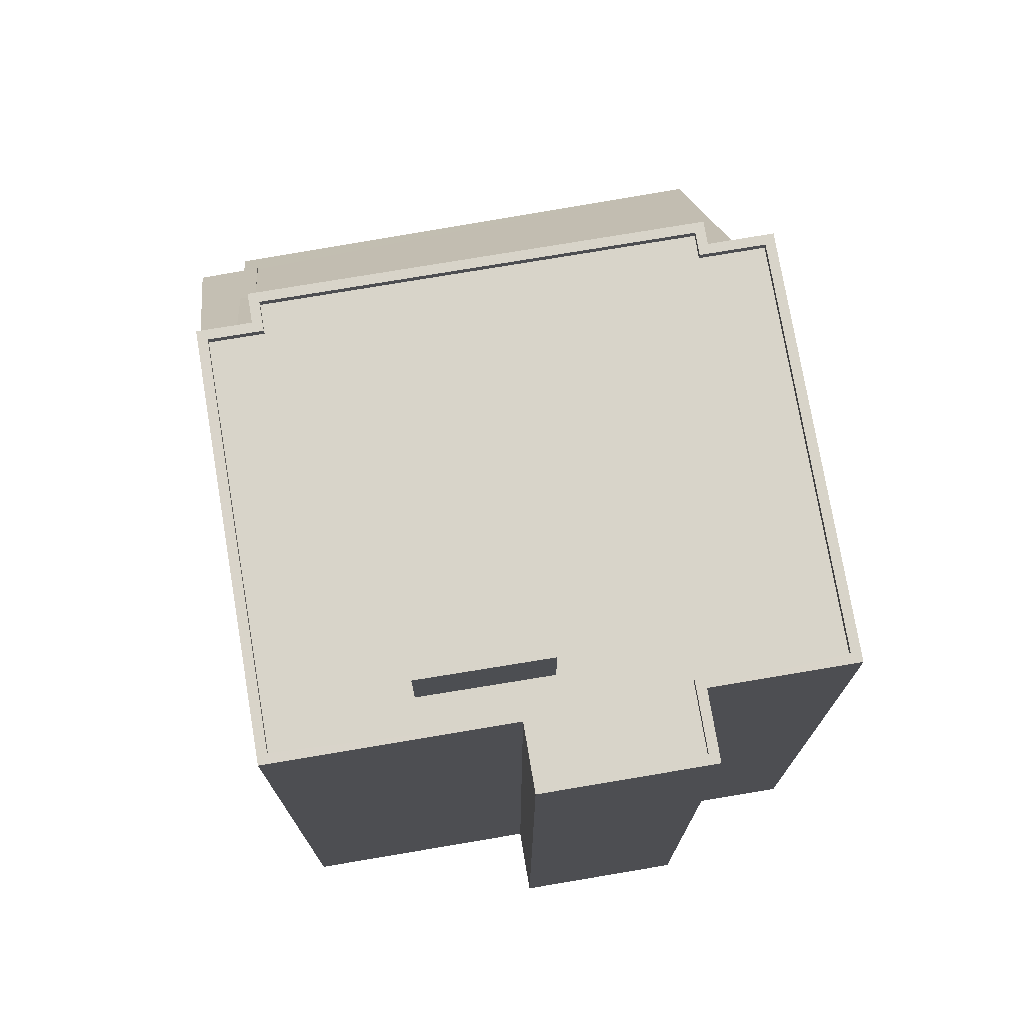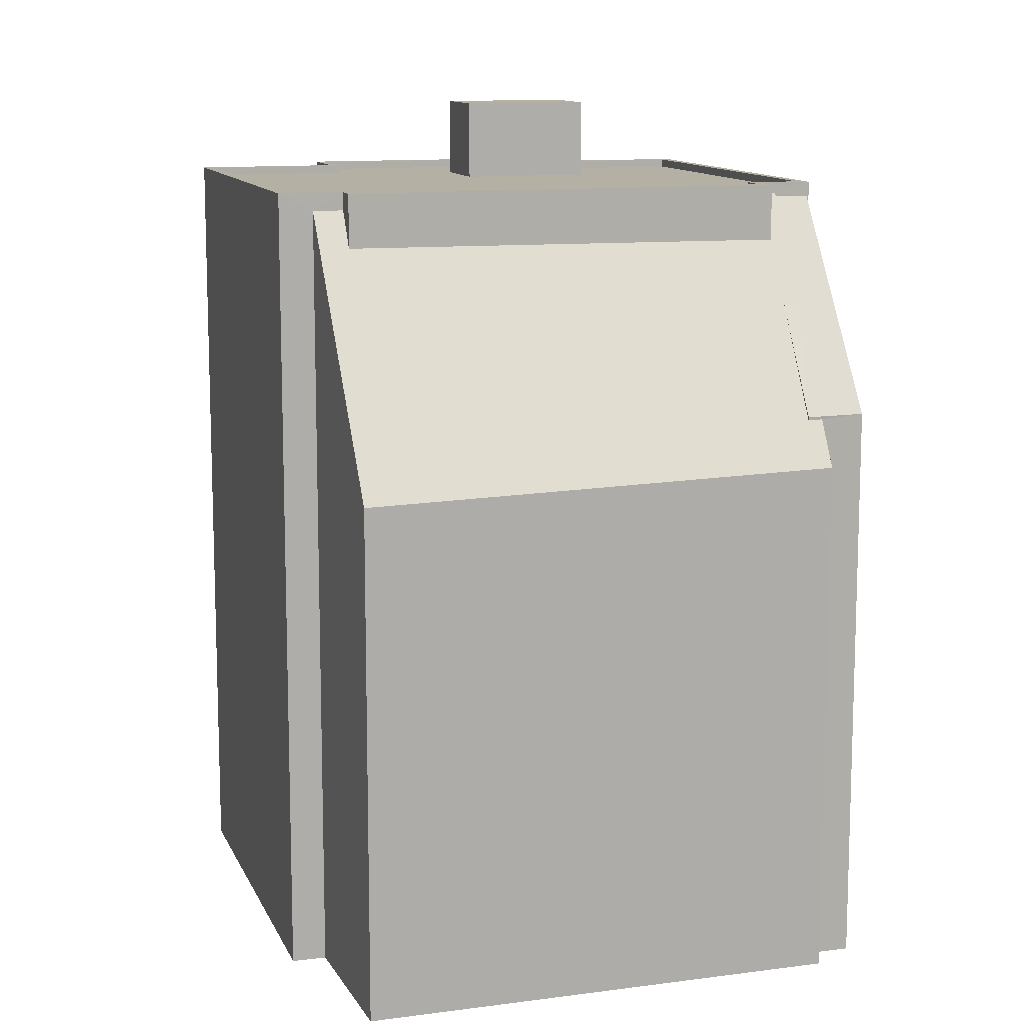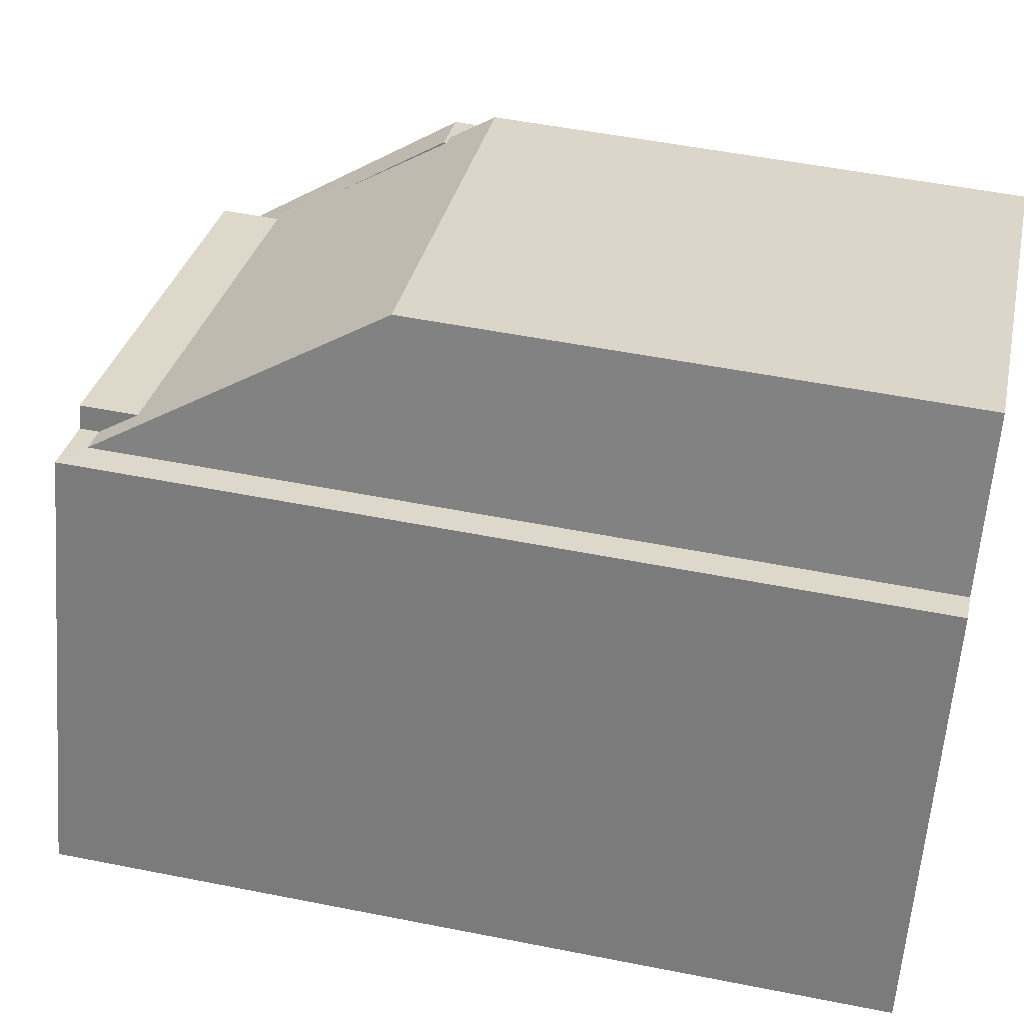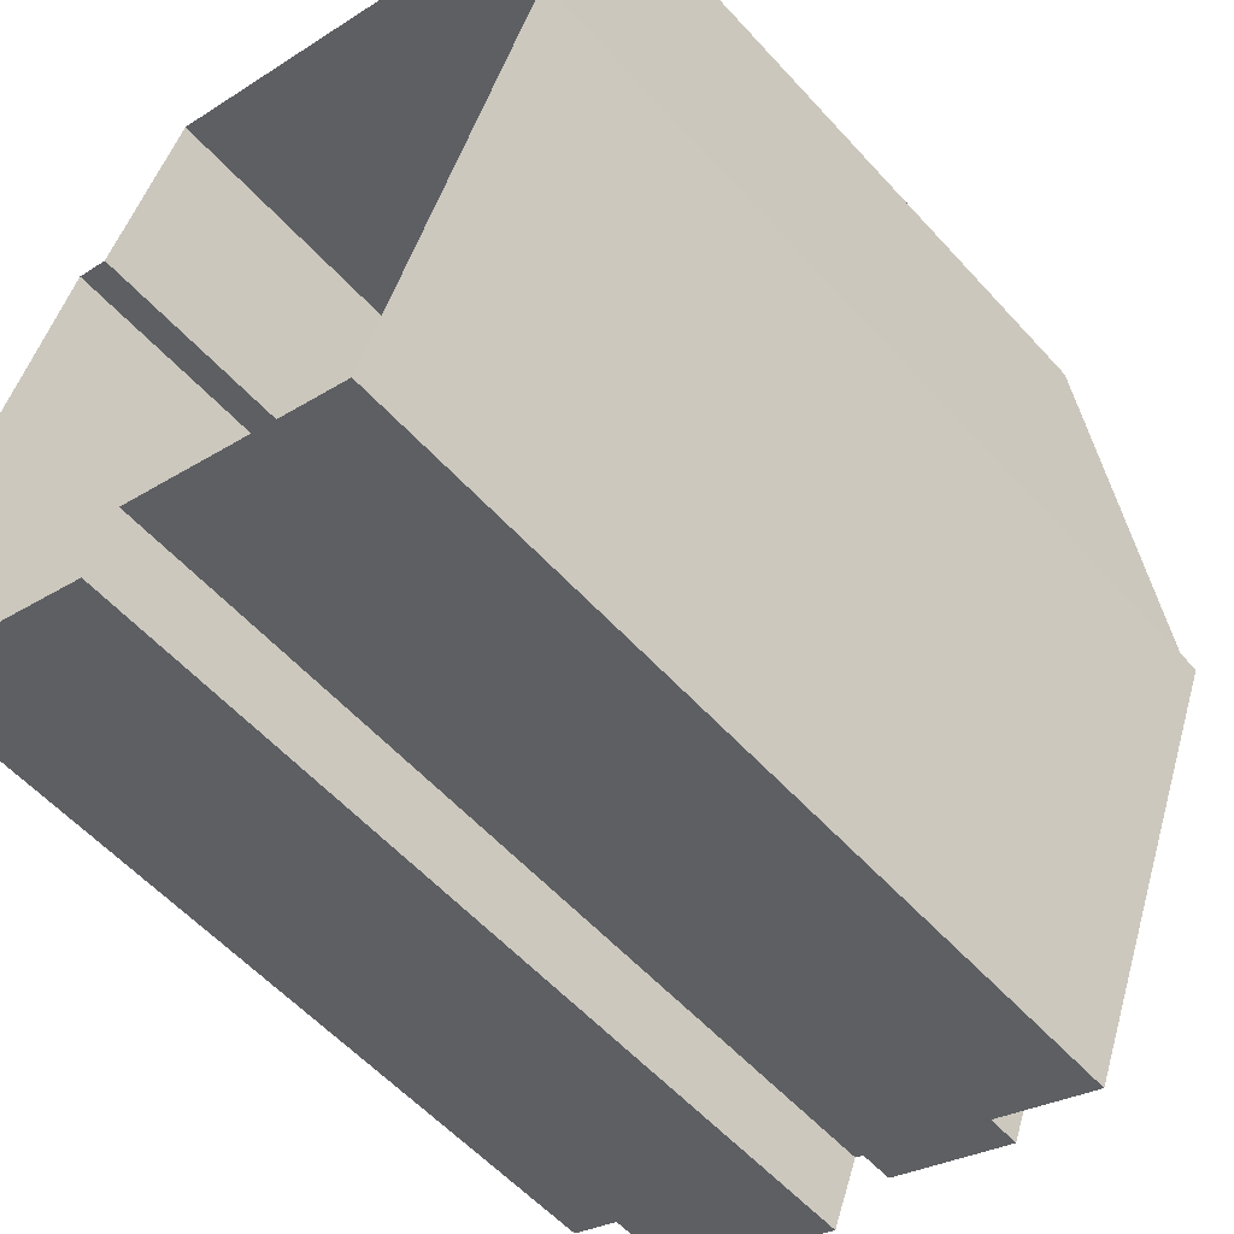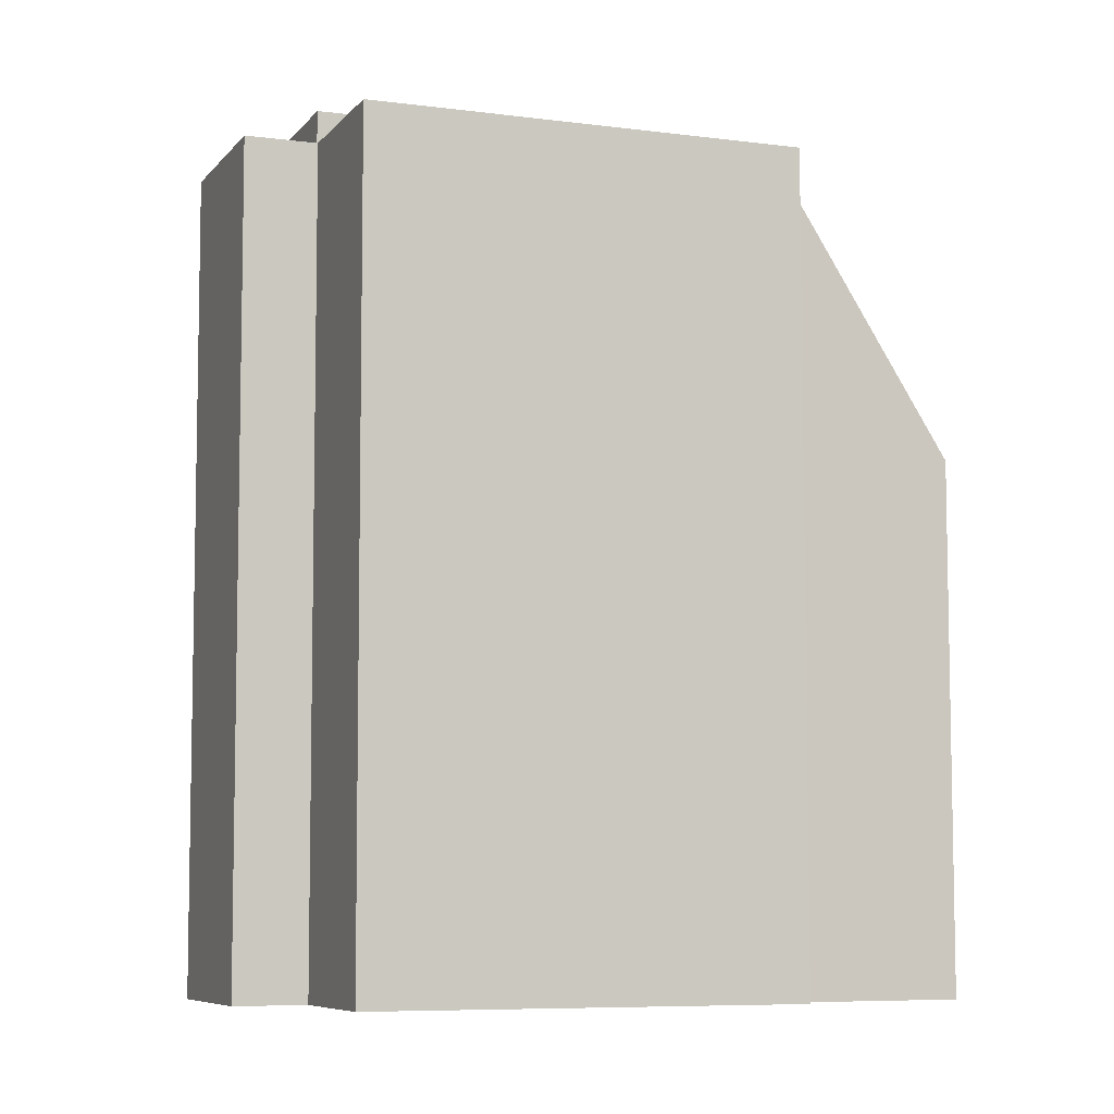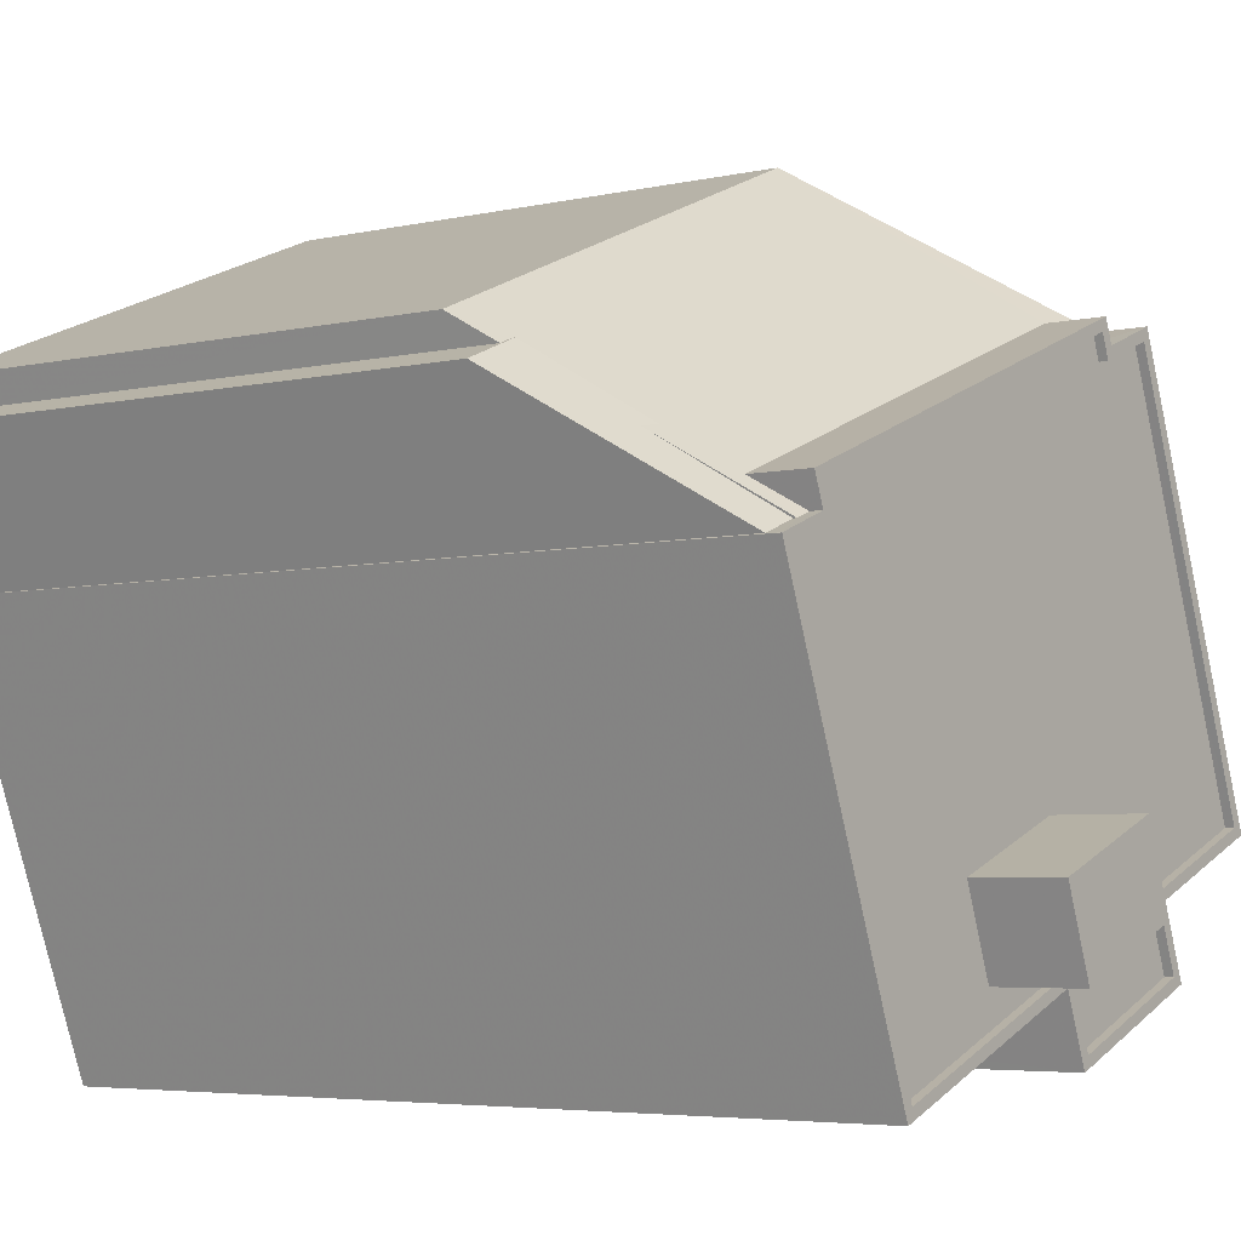
<metadata>
{"format":"obj","ext":"obj","renderer":"f3d","projection":"perspective","resolution":1024,"background":"white","views":[{"elev":75.0,"azim":11.7,"up":"+Z"},{"elev":11.7,"azim":-175.5,"up":"+Z"},{"elev":51.2,"azim":102.3,"up":"+Y"},{"elev":-56.5,"azim":-138.6,"up":"+Y"},{"elev":-7.3,"azim":90.3,"up":"+Z"},{"elev":-4.8,"azim":-53.7,"up":"+Y"}]}
</metadata>
<code>
v -5319 -3.435e+04 4.436
v -5318 -3.435e+04 4.436
v -5314 -3.436e+04 4.428
v -5319 -3.435e+04 4.439
v -5306 -3.434e+04 4.442
v -5319 -3.435e+04 4.439
v -5320 -3.435e+04 4.438
v -5307 -3.436e+04 4.429
v -5301 -3.436e+04 4.429
v -5306 -3.436e+04 4.428
v -5304 -3.435e+04 4.439
v -5303 -3.435e+04 4.439
v -5298 -3.436e+04 4.431
v -5302 -3.436e+04 4.43
v -5318 -3.435e+04 24.87
v -5318 -3.435e+04 21.67
v -5318 -3.435e+04 24.73
v -5317 -3.435e+04 27.99
v -5318 -3.435e+04 27.98
v -5320 -3.435e+04 21.68
v -5305 -3.435e+04 27.88
v -5304 -3.435e+04 27.89
v -5305 -3.435e+04 26.81
v -5317 -3.435e+04 28.09
v -5317 -3.435e+04 28.09
v -5317 -3.435e+04 26.73
v -5306 -3.434e+04 19.92
v -5318 -3.435e+04 21.58
v -5319 -3.435e+04 20.25
v -5319 -3.435e+04 21.58
v -5317 -3.435e+04 28.42
v -5317 -3.435e+04 28.42
v -5305 -3.435e+04 28.43
v -5305 -3.435e+04 28.43
v -5305 -3.435e+04 28.42
v -5303 -3.435e+04 28.42
v -5303 -3.435e+04 28.43
v -5317 -3.435e+04 28.42
v -5318 -3.435e+04 28.42
v -5319 -3.435e+04 28.42
v -5314 -3.436e+04 28.41
v -5314 -3.436e+04 28.41
v -5305 -3.435e+04 28.42
v -5317 -3.435e+04 28.42
v -5298 -3.436e+04 28.17
v -5300 -3.435e+04 28.17
v -5303 -3.436e+04 28.17
v -5306 -3.436e+04 28.17
v -5302 -3.436e+04 28.17
v -5306 -3.436e+04 28.16
v -5307 -3.436e+04 28.17
v -5315 -3.436e+04 28.17
v -5310 -3.436e+04 28.17
v -5311 -3.436e+04 28.17
v -5314 -3.436e+04 28.16
v -5307 -3.436e+04 28.17
v -5317 -3.435e+04 28.17
v -5318 -3.435e+04 28.17
v -5305 -3.435e+04 28.17
v -5317 -3.435e+04 28.17
v -5305 -3.435e+04 28.18
v -5303 -3.435e+04 28.17
v -5298 -3.436e+04 28.42
v -5302 -3.436e+04 28.42
v -5301 -3.436e+04 28.42
v -5302 -3.436e+04 28.42
v -5298 -3.436e+04 28.42
v -5306 -3.436e+04 28.41
v -5306 -3.436e+04 28.41
v -5307 -3.436e+04 28.42
v -5307 -3.436e+04 28.42
v -5303 -3.436e+04 28.42
v -5311 -3.436e+04 30.63
v -5306 -3.436e+04 30.63
v -5307 -3.436e+04 30.63
v -5310 -3.436e+04 30.63
f 1 2 3
f 4 5 6
f 2 7 6
f 8 3 2
f 8 9 10
f 11 12 13
f 5 11 6
f 14 9 8
f 11 13 14
f 6 11 2
f 11 8 2
f 11 14 8
f 15 16 17
f 18 17 19
f 19 17 20
f 17 16 20
f 21 22 23
f 24 25 26
f 22 27 23
f 24 26 17
f 28 27 29
f 26 23 15
f 28 29 30
f 15 23 28
f 17 26 15
f 23 27 28
f 31 32 33
f 33 34 35
f 36 37 35
f 31 38 32
f 39 38 40
f 41 39 40
f 42 39 41
f 36 35 43
f 32 38 44
f 44 38 39
f 33 32 34
f 35 34 43
f 45 46 47
f 47 48 49
f 49 48 50
f 51 47 46
f 52 53 54
f 47 51 48
f 55 53 52
f 56 53 55
f 50 48 56
f 56 48 53
f 52 57 58
f 57 59 60
f 59 61 60
f 51 46 59
f 54 51 57
f 57 52 54
f 59 46 62
f 51 59 57
f 36 63 37
f 64 65 66
f 63 67 66
f 65 68 69
f 41 70 42
f 42 70 71
f 69 68 70
f 64 66 72
f 66 67 72
f 63 36 67
f 70 68 71
f 65 64 68
f 73 74 75
f 73 76 74
f 2 19 20
f 7 2 20
f 16 30 20
f 20 30 7
f 16 28 30
f 7 30 6
f 15 28 16
f 6 29 4
f 6 30 29
f 4 27 5
f 4 29 27
f 27 11 5
f 27 22 11
f 17 18 24
f 38 24 40
f 40 19 1
f 38 25 24
f 1 19 2
f 19 24 18
f 40 24 19
f 21 35 22
f 11 22 12
f 12 22 37
f 22 35 37
f 63 13 12
f 37 63 12
f 66 14 13
f 63 66 13
f 65 9 14
f 66 65 14
f 69 10 9
f 65 69 9
f 69 8 10
f 69 70 8
f 41 3 8
f 70 41 8
f 41 1 3
f 41 40 1
f 25 38 31
f 26 25 31
f 23 31 33
f 23 26 31
f 21 33 35
f 21 23 33
f 55 52 42
f 52 58 39
f 52 39 42
f 57 44 39
f 58 57 39
f 60 44 57
f 60 32 44
f 32 60 61
f 34 32 61
f 43 34 61
f 59 43 61
f 62 43 59
f 62 36 43
f 45 67 46
f 46 36 62
f 46 67 36
f 72 45 47
f 72 67 45
f 64 47 49
f 64 72 47
f 68 49 50
f 68 64 49
f 68 50 56
f 71 68 56
f 42 71 56
f 55 42 56
f 51 75 74
f 48 51 74
f 76 53 48
f 74 76 48
f 54 53 76
f 73 54 76
f 51 73 75
f 51 54 73

</code>
